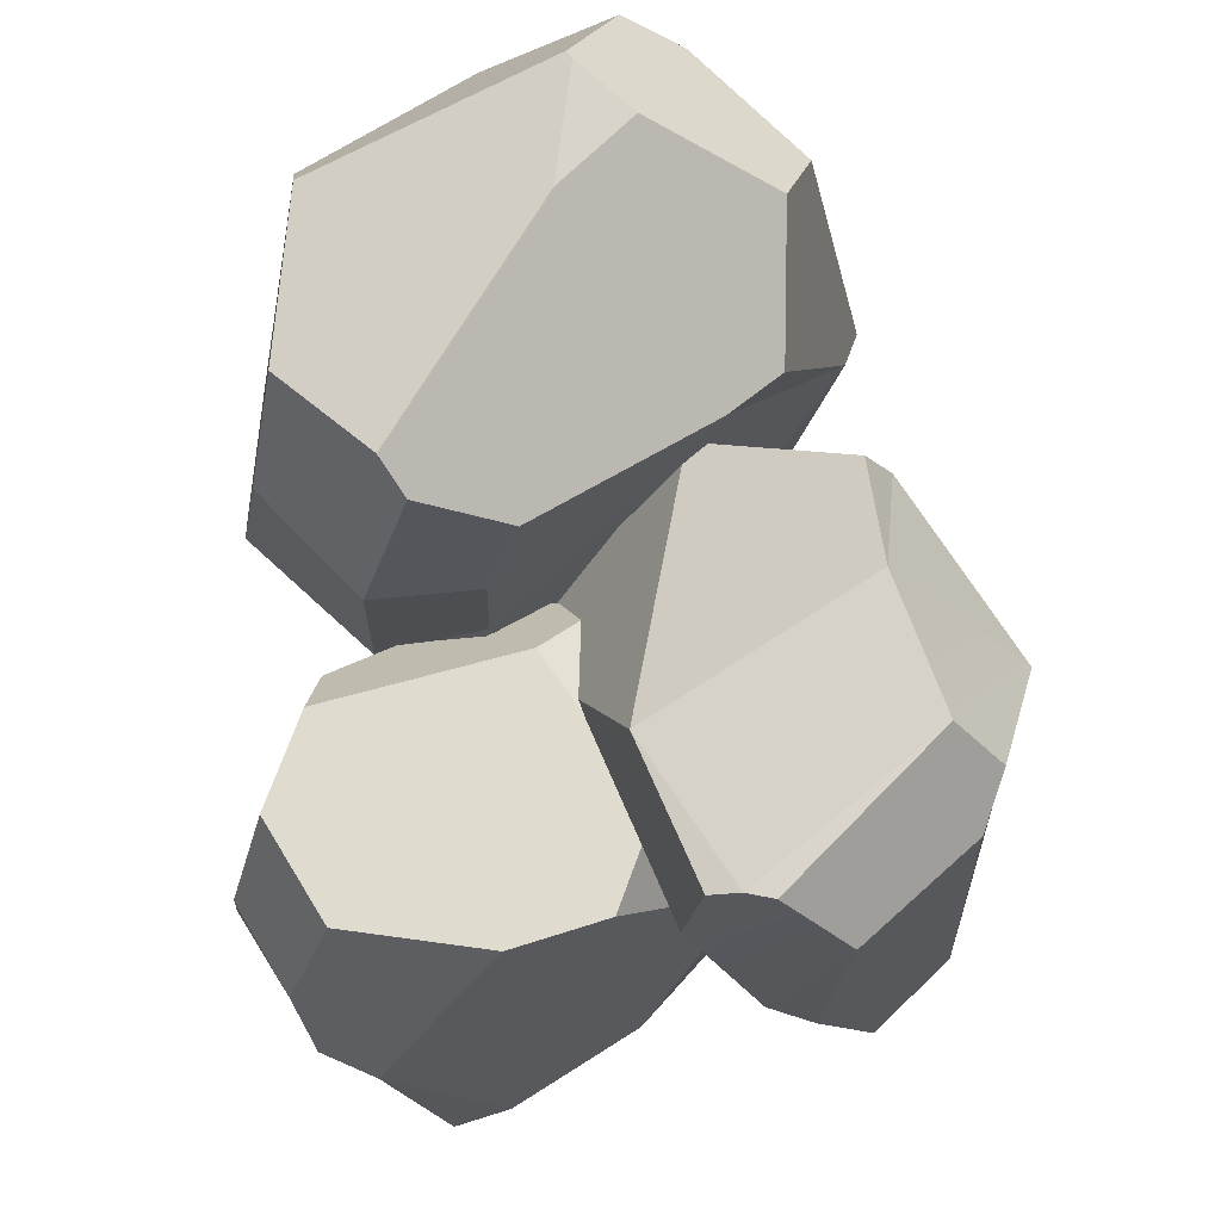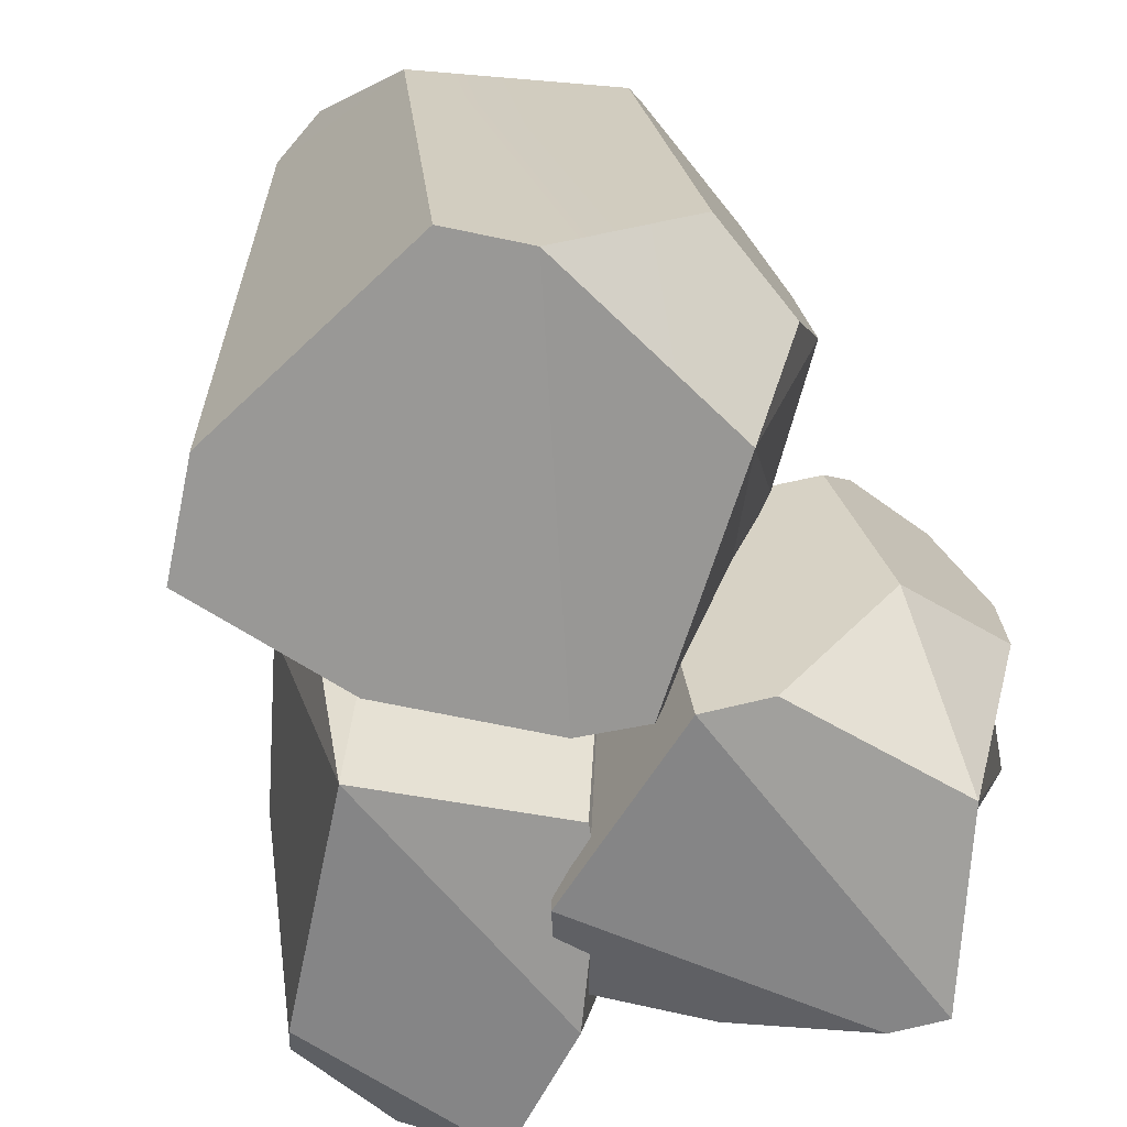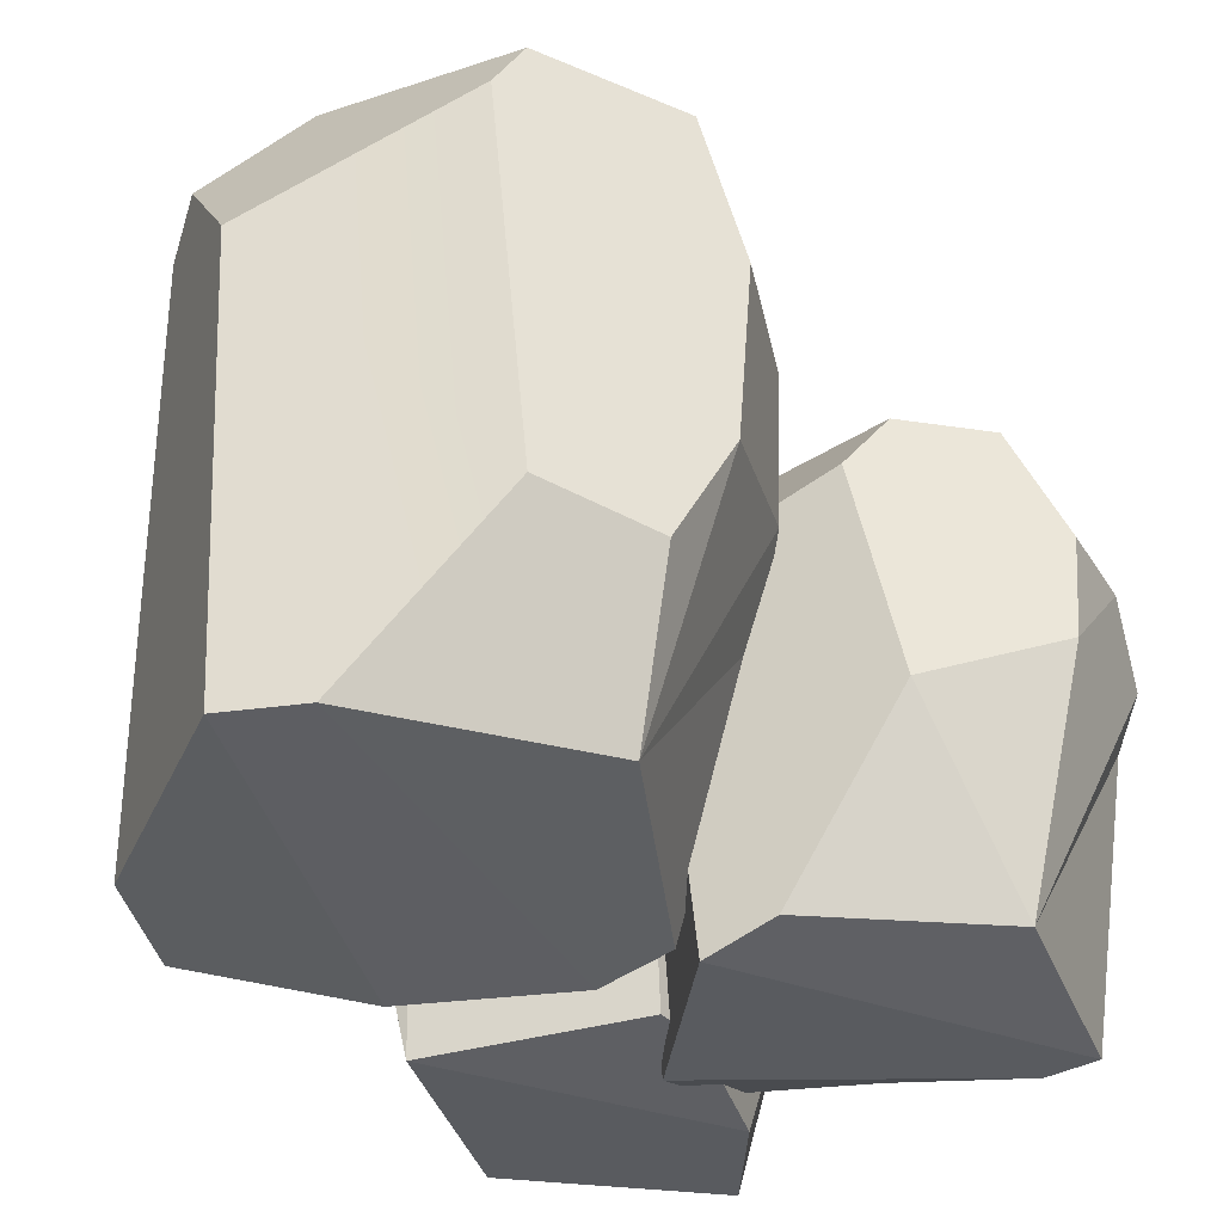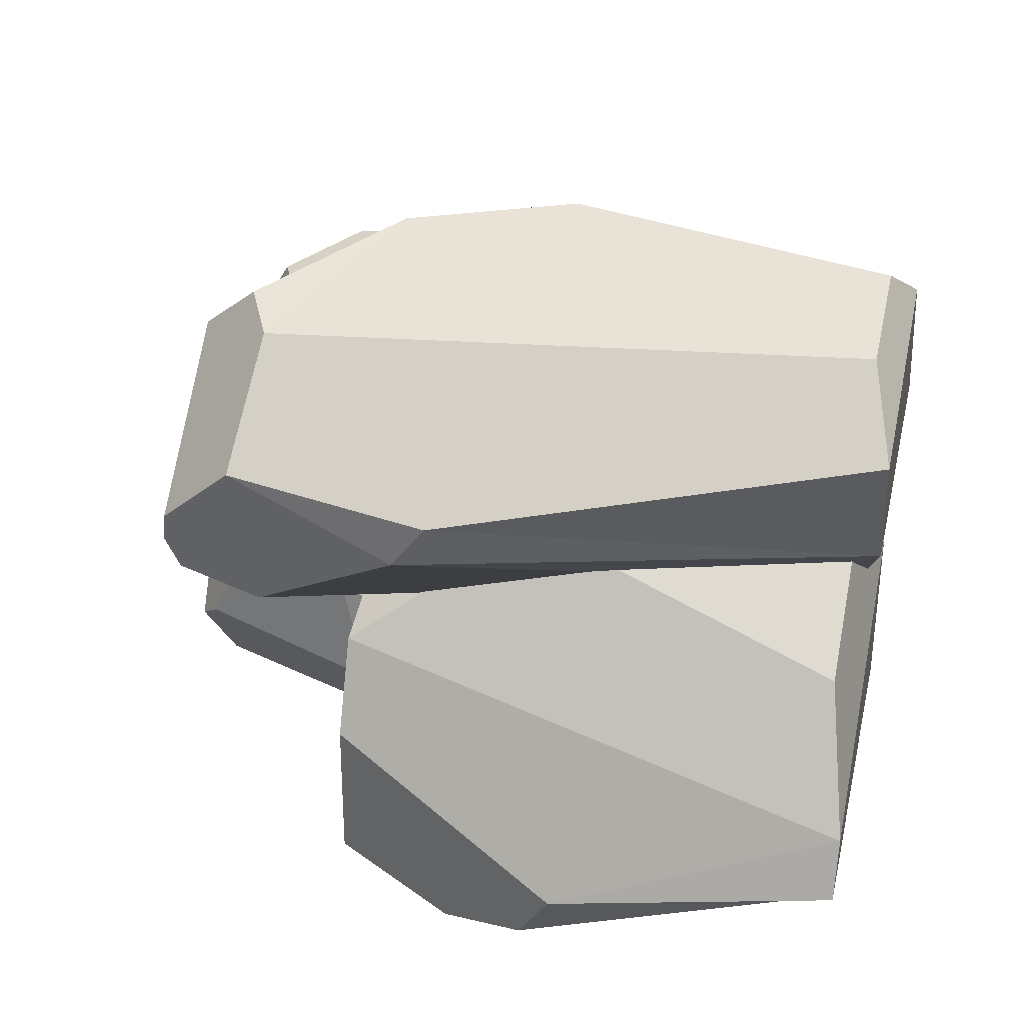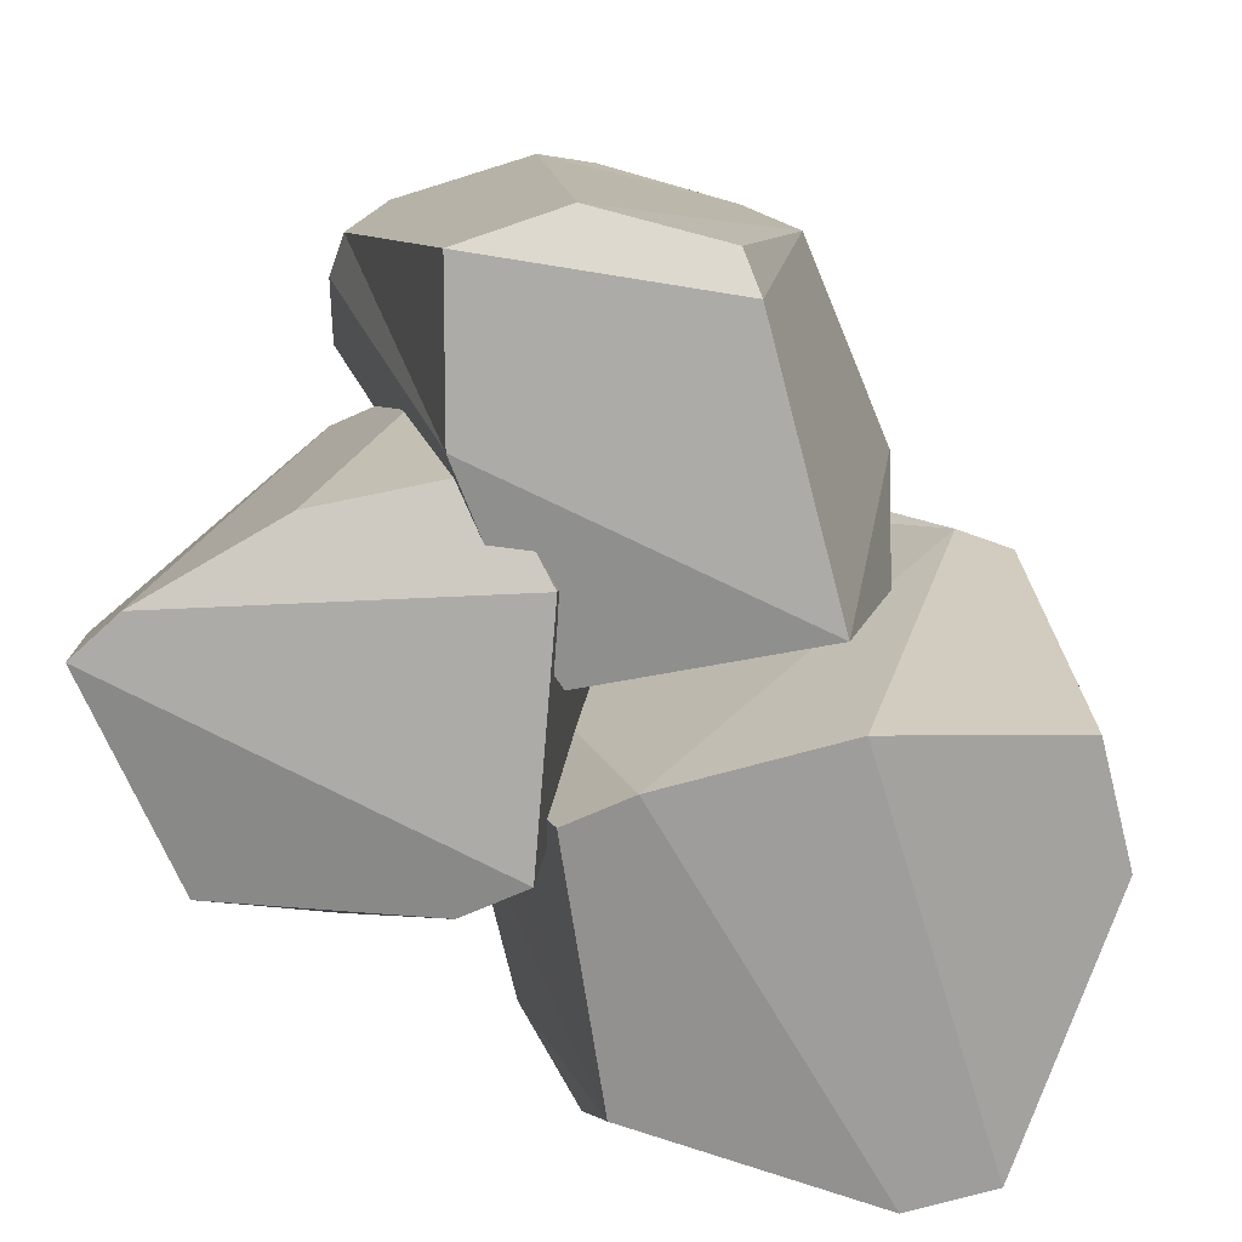
<metadata>
{"format":"obj","ext":"obj","renderer":"f3d","projection":"perspective","resolution":1024,"background":"white","views":[{"elev":70.3,"azim":-80.1,"up":"+Y"},{"elev":-61.9,"azim":133.3,"up":"+Y"},{"elev":-32.6,"azim":158.1,"up":"+Y"},{"elev":38.1,"azim":-77.7,"up":"+Z"},{"elev":-76.4,"azim":-20.2,"up":"+Y"}]}
</metadata>
<code>
g Rocks_Round_l_03
v -0.02286 0.7808 -0.2681
v -0.2543 -0.3258 -0.5364
v -0.1068 -0.4065 -0.3654
v -0.02286 0.7808 -0.2681
v -0.4049 0.9969 -0.7111
v -0.5104 0.2731 -0.8334
v -0.5104 0.2731 -0.8334
v -0.886 -0.3258 -0.7155
v -0.2543 -0.3258 -0.5364
v -0.886 -0.3258 -0.7155
v -1.4 0.4644 -0.3871
v -1.355 -0.4065 -0.2194
v -0.5104 0.2731 -0.8334
v -0.9922 0.4708 -0.8883
v -0.886 -0.3258 -0.7155
v -0.06854 1.014 0.03719
v -0.02286 0.7808 -0.2681
v -0.1199 0.9632 0.1923
v -0.1199 0.9632 0.1923
v -0.2845 1.192 -0.1171
v -0.06854 1.014 0.03719
v -1.4 0.4644 -0.3871
v -1.268 -0.4065 -0.05205
v -1.355 -0.4065 -0.2194
v -0.562 1.192 -0.7102
v -0.2845 1.192 -0.1171
v -0.8798 1.192 -0.7652
v -1.138 1.192 -0.05018
v -0.6914 1.192 0.2821
v -0.9939 1.192 0.2285
v -0.2845 1.192 -0.1171
v -1.156 1.192 -0.5222
v -0.8798 1.192 -0.7652
v 0.4745 0.6931 0.2901
v 0.3937 -0.4118 0.4807
v 0.5633 0.3328 0.4954
v -1.123 0.9031 0.8101
v -0.8341 -0.4118 1.033
v -0.6677 -0.4118 0.5793
v -0.5231 1.583 1.167
v -0.1091 1.201 1.233
v -0.6959 1.499 1.14
v 0.2161 1.711 0.6817
v 0.2868 1.442 0.2019
v 0.2438 1.555 0.7662
v -1.126 1.008 0.6624
v -1.056 1.527 0.8622
v -1.123 0.9031 0.8101
v -0.3572 -0.331 0.22
v -1.126 1.008 0.6624
v -0.6677 -0.4118 0.5793
v 0.03738 0.6776 1.268
v -0.09362 -0.4118 1.179
v -0.1776 -0.331 1.271
v 0.2438 1.555 0.7662
v -0.1145 1.798 0.7825
v 0.2161 1.711 0.6817
v -0.6959 1.499 1.14
v -0.4824 1.755 1.006
v -0.5231 1.583 1.167
v 0.4745 0.6931 0.2901
v 0.2868 1.442 0.2019
v -0.05469 0.8734 -0.1186
v 0.06416 0.7127 -1.065
v 0.3001 -0.2194 -0.9529
v 0.2969 0.2993 -1.155
v 0.2969 0.2993 -1.155
v 0.6773 0.3775 -1.177
v 0.06416 0.7127 -1.065
v 0.719 1.811 -0.9467
v 0.6773 0.3775 -1.177
v -0.04043 1.414 -0.9412
v 0.07751 1.967 -0.8618
v 0.602 2.009 -0.9034
v 0.9402 0.903 0.6184
v 1.306 -0.2248 0.1258
v 1.085 -0.2696 0.4446
v -0.2596 0.8143 -0.6041
v -0.289 0.5859 -0.3929
v 0.3001 -0.2194 -0.9529
v 0.05551 -0.3798 -0.06117
v 0.7819 1.02 0.5971
v 0.5277 -0.3676 0.2675
v 0.6353 2.133 -0.2173
v 0.9962 2.164 -0.2321
v 0.8808 2.139 -0.04006
v 0.719 1.811 -0.9467
v 1.002 2.158 -0.2733
v 0.602 2.009 -0.9034
v 1.339 1.832 -0.1669
v 1.014 2.162 -0.2531
v -0.2596 0.8143 -0.6041
v -0.209 1.068 -0.2662
v -0.2619 0.6206 -0.36
v -1.4 0.4644 -0.3871
v -0.886 -0.3258 -0.7155
v -1.373 0.5635 -0.5602
v -1.286 0.8236 -0.6348
v -0.9922 0.4708 -0.8883
v -1.042 0.8307 -0.8452
v -1.123 0.9031 0.8101
v -0.6677 -0.4118 0.5793
v -1.126 1.008 0.6624
v -1.018 1.761 0.5531
v -0.4824 1.755 1.006
v -1.018 1.753 0.64
v 0.3937 -0.4118 0.4807
v 0.4741 0.6888 0.7949
v 0.5633 0.3328 0.4954
v -1.286 0.8236 -0.6348
v -1.373 0.5635 -0.5602
v -0.886 -0.3258 -0.7155
v -1.286 0.8236 -0.6348
v -0.886 -0.3258 -0.7155
v -0.9922 0.4708 -0.8883
v -0.5763 -0.331 1.232
v 0.03738 0.6776 1.268
v -0.1776 -0.331 1.271
v -1.028 1.711 0.4609
v -0.5744 1.521 0.1924
v -1.018 1.761 0.5531
v -0.1091 1.201 1.233
v -0.1145 1.798 0.7825
v 0.2438 1.555 0.7662
v 0.7819 1.02 0.5971
v 0.2566 1.732 0.3049
v 0.4107 1.724 0.4391
v -1.069 1.449 0.4114
v -1.126 1.008 0.6624
v -0.3572 -0.331 0.22
v -1.069 1.449 0.4114
v -0.3572 -0.331 0.22
v -0.4018 1.169 0.0169
v -0.1145 1.798 0.7825
v -0.4824 1.755 1.006
v -1.018 1.761 0.5531
v -0.1145 1.798 0.7825
v -1.018 1.761 0.5531
v -0.5744 1.521 0.1924
v 1.013 2.163 -0.2515
v 1.002 2.158 -0.2733
v 1.014 2.162 -0.2531
v 0.07751 1.967 -0.8618
v 0.6353 2.133 -0.2173
v -0.1163 2.006 -0.5377
v 1.002 2.158 -0.2733
v 0.9962 2.164 -0.2321
v 0.602 2.009 -0.9034
v 0.6353 2.133 -0.2173
v 0.07751 1.967 -0.8618
v 0.9962 2.164 -0.2321
v 1.002 2.158 -0.2733
v 1.013 2.163 -0.2515
v -0.0973 -0.3123 -0.2315
v 0.3001 -0.2194 -0.9529
v -0.289 0.5859 -0.3929
v -0.2596 0.8143 -0.6041
v 0.3001 -0.2194 -0.9529
v 0.06416 0.7127 -1.065
v -0.1968 1.931 -0.447
v -0.2837 1.349 -0.5893
v -0.1163 2.006 -0.5377
v -0.04043 1.414 -0.9412
v -0.1163 2.006 -0.5377
v 0.07751 1.967 -0.8618
v 1.339 1.832 -0.1669
v 1.013 2.163 -0.2515
v 1.014 2.162 -0.2531
v -0.2596 0.8143 -0.6041
v -0.2619 0.6206 -0.36
v -0.289 0.5859 -0.3929
v -0.2543 -0.3258 -0.5364
v -0.886 -0.3258 -0.7155
v -1.355 -0.4065 -0.2194
v -0.2543 -0.3258 -0.5364
v -1.355 -0.4065 -0.2194
v -0.1068 -0.4065 -0.3654
v -0.9939 1.192 0.2285
v -1.268 -0.4065 -0.05205
v -1.4 0.4644 -0.3871
v -1.138 1.192 -0.05018
v -0.7328 0.6631 0.5691
v -0.9939 1.192 0.2285
v -0.6914 1.192 0.2821
v -0.4169 0.9803 0.4484
v -0.6211 0.599 0.6245
v -0.6914 1.192 0.2821
v -1.138 1.192 -0.05018
v -1.156 1.192 -0.5222
v -0.2845 1.192 -0.1171
v -0.562 1.192 -0.7102
v -0.8798 1.192 -0.7652
v -1.042 0.8307 -0.8452
v -0.4049 0.9969 -0.7111
v -0.4169 0.9803 0.4484
v -0.1199 0.9632 0.1923
v -0.3054 -0.4065 0.3522
v -0.5489 -0.3258 0.5623
v -0.6211 0.599 0.6245
v 1.002 2.158 -0.2733
v 0.719 1.811 -0.9467
v 1.337 1.399 -0.5765
v 1.339 1.832 -0.1669
v 0.9402 0.903 0.6184
v 1.062 1.693 0.4134
v 1.334 1.714 0.02187
v 1.306 -0.2248 0.1258
v -1.286 0.8236 -0.6348
v -1.4 0.4644 -0.3871
v -1.373 0.5635 -0.5602
v -1.156 1.192 -0.5222
v -1.138 1.192 -0.05018
v -0.3572 -0.331 0.22
v -0.1992 -0.331 0.1103
v -0.05469 0.8734 -0.1186
v -0.4018 1.169 0.0169
v -0.4824 1.755 1.006
v -0.1091 1.201 1.233
v -0.5231 1.583 1.167
v -0.1145 1.798 0.7825
v -0.4018 1.169 0.0169
v -0.05469 0.8734 -0.1186
v 0.2868 1.442 0.2019
v -0.5744 1.521 0.1924
v -0.5744 1.521 0.1924
v -1.028 1.711 0.4609
v -1.069 1.449 0.4114
v -0.4018 1.169 0.0169
v 0.6773 0.3775 -1.177
v 0.2969 0.2993 -1.155
v 0.3001 -0.2194 -0.9529
v 1.094 -0.2211 -0.9311
v 1.337 1.399 -0.5765
v 1.094 -0.2211 -0.9311
v 1.319 -0.2153 -0.7747
v 0.6773 0.3775 -1.177
v 0.719 1.811 -0.9467
v 1.339 1.832 -0.1669
v 1.337 1.399 -0.5765
v 1.334 1.714 0.02187
v 1.306 -0.2248 0.1258
v 1.319 -0.2153 -0.7747
v -0.1714 1.802 -0.1669
v 0.1901 1.743 0.2317
v -0.2257 1.438 -0.2559
v -0.209 1.068 -0.2662
v 0.2566 1.732 0.3049
v -0.2619 0.6206 -0.36
v 0.05551 -0.3798 -0.06117
v -0.0973 -0.3123 -0.2315
v -0.289 0.5859 -0.3929
v 0.7819 1.02 0.5971
v 1.062 1.693 0.4134
v 0.9402 0.903 0.6184
v 0.8309 1.918 0.3687
v 0.4107 1.724 0.4391
v -0.209 1.068 -0.2662
v 0.2566 1.732 0.3049
v 0.7819 1.02 0.5971
v 0.05551 -0.3798 -0.06117
v -0.1068 -0.4065 -0.3654
v -0.3054 -0.4065 0.3522
v -0.1199 0.9632 0.1923
v -0.02286 0.7808 -0.2681
v -0.2845 1.192 -0.1171
v -0.02286 0.7808 -0.2681
v -0.06854 1.014 0.03719
v -0.4049 0.9969 -0.7111
v -0.562 1.192 -0.7102
v -0.4824 1.755 1.006
v -0.6959 1.499 1.14
v -1.056 1.527 0.8622
v -1.018 1.753 0.64
v -0.209 1.068 -0.2662
v -0.2596 0.8143 -0.6041
v -0.2837 1.349 -0.5893
v -0.2257 1.438 -0.2559
v 0.2868 1.442 0.2019
v 0.2161 1.711 0.6817
v -0.1145 1.798 0.7825
v -0.5744 1.521 0.1924
v -0.6959 1.499 1.14
v -1.123 0.9031 0.8101
v -1.056 1.527 0.8622
v -0.8341 -0.4118 1.033
v -0.5763 -0.331 1.232
v -0.5489 -0.3258 0.5623
v -0.9588 -0.3258 0.307
v -0.7328 0.6631 0.5691
v -0.6211 0.599 0.6245
v 0.5633 0.3328 0.4954
v 0.4741 0.6888 0.7949
v 0.4745 0.6931 0.2901
v 0.2438 1.555 0.7662
v 0.2868 1.442 0.2019
v -0.1992 -0.331 0.1103
v 0.3937 -0.4118 0.4807
v 0.4745 0.6931 0.2901
v -0.05469 0.8734 -0.1186
v -1.056 1.527 0.8622
v -1.126 1.008 0.6624
v -1.069 1.449 0.4114
v -1.018 1.753 0.64
v -1.018 1.761 0.5531
v -1.028 1.711 0.4609
v -0.7328 0.6631 0.5691
v -0.9588 -0.3258 0.307
v -1.268 -0.4065 -0.05205
v -0.9939 1.192 0.2285
v 0.5277 -0.3676 0.2675
v 0.7819 1.02 0.5971
v 0.9402 0.903 0.6184
v 1.085 -0.2696 0.4446
v -1.042 0.8307 -0.8452
v -0.8798 1.192 -0.7652
v -1.156 1.192 -0.5222
v -1.286 0.8236 -0.6348
v 1.339 1.832 -0.1669
v 1.334 1.714 0.02187
v 0.9962 2.164 -0.2321
v 1.013 2.163 -0.2515
v 1.334 1.714 0.02187
v 0.8808 2.139 -0.04006
v 1.334 1.714 0.02187
v 0.8309 1.918 0.3687
v 1.062 1.693 0.4134
v -0.1968 1.931 -0.447
v -0.1163 2.006 -0.5377
v -0.1714 1.802 -0.1669
v 0.6353 2.133 -0.2173
v 0.1901 1.743 0.2317
v 0.8808 2.139 -0.04006
v 0.8309 1.918 0.3687
v 0.2566 1.732 0.3049
v 0.4107 1.724 0.4391
v -0.5763 -0.331 1.232
v -0.6959 1.499 1.14
v -0.1091 1.201 1.233
v 0.03738 0.6776 1.268
v -0.04043 1.414 -0.9412
v -0.2837 1.349 -0.5893
v -0.2596 0.8143 -0.6041
v 0.06416 0.7127 -1.065
v -0.2257 1.438 -0.2559
v -0.2837 1.349 -0.5893
v -0.1968 1.931 -0.447
v -0.1714 1.802 -0.1669
v -0.09362 -0.4118 1.179
v 0.03738 0.6776 1.268
v 0.4741 0.6888 0.7949
v 0.3937 -0.4118 0.4807
v -0.6914 1.192 0.2821
v -0.2845 1.192 -0.1171
v -0.1199 0.9632 0.1923
v -0.4169 0.9803 0.4484
v -0.5104 0.2731 -0.8334
v -0.4049 0.9969 -0.7111
v -1.042 0.8307 -0.8452
v -0.9922 0.4708 -0.8883
v 0.4741 0.6888 0.7949
v 0.03738 0.6776 1.268
v -0.1091 1.201 1.233
v 0.2438 1.555 0.7662
v -0.1776 -0.331 1.271
v -0.09362 -0.4118 1.179
v -0.8341 -0.4118 1.033
v -0.5763 -0.331 1.232
v -0.8341 -0.4118 1.033
v -0.09362 -0.4118 1.179
v 0.3937 -0.4118 0.4807
v -0.6677 -0.4118 0.5793
v -0.3572 -0.331 0.22
v -0.6677 -0.4118 0.5793
v 0.3937 -0.4118 0.4807
v -0.1992 -0.331 0.1103
v -0.9588 -0.3258 0.307
v -0.5489 -0.3258 0.5623
v -0.3054 -0.4065 0.3522
v -1.268 -0.4065 -0.05205
v -1.268 -0.4065 -0.05205
v -0.3054 -0.4065 0.3522
v -0.1068 -0.4065 -0.3654
v -1.355 -0.4065 -0.2194
v 1.094 -0.2211 -0.9311
v 0.3001 -0.2194 -0.9529
v -0.0973 -0.3123 -0.2315
v 0.05551 -0.3798 -0.06117
v 0.5277 -0.3676 0.2675
v 1.319 -0.2153 -0.7747
v 1.094 -0.2211 -0.9311
v 0.05551 -0.3798 -0.06117
v 1.319 -0.2153 -0.7747
v 0.5277 -0.3676 0.2675
v 1.085 -0.2696 0.4446
v 1.306 -0.2248 0.1258
g Rocks_Round_l_03_0
f 3 2 1
f 5 4 2
f 6 5 2
f 9 8 7
f 12 11 10
f 15 14 13
f 18 17 16
f 21 20 19
f 24 23 22
f 27 26 25
f 30 29 28
f 33 32 31
f 36 35 34
f 39 38 37
f 42 41 40
f 45 44 43
f 48 47 46
f 51 50 49
f 54 53 52
f 57 56 55
f 60 59 58
f 63 62 61
f 66 65 64
f 69 68 67
f 71 69 70
f 69 72 70
f 70 72 73
f 74 70 73
f 77 76 75
f 80 79 78
f 83 82 81
f 86 85 84
f 89 88 87
f 91 90 88
f 94 93 92
f 97 96 95
f 100 99 98
f 103 102 101
f 106 105 104
f 109 108 107
f 112 111 110
f 115 114 113
f 118 117 116
f 121 120 119
f 124 123 122
f 127 126 125
f 130 129 128
f 133 132 131
f 136 135 134
f 139 138 137
f 142 141 140
f 145 144 143
f 147 146 144
f 149 146 148
f 150 149 148
f 153 152 151
f 156 155 154
f 159 158 157
f 162 161 160
f 161 164 163
f 164 165 163
f 168 167 166
f 171 170 169
f 174 173 172
f 177 176 175
f 180 179 178
f 181 180 178
f 184 183 182
f 184 182 185
f 182 186 185
f 189 188 187
f 190 189 187
f 193 192 191
f 194 193 191
f 197 196 195
f 198 197 195
f 199 198 195
f 202 201 200
f 203 202 200
f 206 205 204
f 207 206 204
f 210 209 208
f 208 209 211
f 209 212 211
f 215 214 213
f 216 215 213
f 219 218 217
f 217 218 220
f 223 222 221
f 224 223 221
f 227 226 225
f 228 227 225
f 231 230 229
f 232 231 229
f 235 234 233
f 233 234 236
f 237 233 236
f 240 239 238
f 240 241 239
f 241 242 239
f 245 244 243
f 244 245 246
f 247 244 246
f 249 246 248
f 249 248 250
f 248 251 250
f 254 253 252
f 252 253 255
f 256 252 255
f 259 258 257
f 260 259 257
f 263 262 261
f 264 263 261
f 267 266 265
f 266 268 265
f 268 269 265
f 272 271 270
f 273 272 270
f 276 275 274
f 277 276 274
f 280 279 278
f 281 280 278
f 284 283 282
f 283 285 282
f 285 286 282
f 289 288 287
f 290 289 287
f 293 292 291
f 292 293 294
f 293 295 294
f 298 297 296
f 299 298 296
f 302 301 300
f 303 302 300
f 303 304 302
f 305 302 304
f 308 307 306
f 309 308 306
f 312 311 310
f 313 312 310
f 316 315 314
f 317 316 314
f 320 319 318
f 321 320 318
f 323 322 320
f 323 325 324
f 325 326 324
f 329 328 327
f 330 328 329
f 331 330 329
f 332 330 331
f 333 332 331
f 334 333 331
f 333 334 335
f 338 337 336
f 339 338 336
f 342 341 340
f 343 342 340
f 346 345 344
f 347 346 344
f 350 349 348
f 351 350 348
f 354 353 352
f 355 354 352
f 358 357 356
f 359 358 356
f 362 361 360
f 363 362 360
f 366 365 364
f 367 366 364
f 370 369 368
f 371 370 368
f 374 373 372
f 375 374 372
f 378 377 376
f 379 378 376
f 382 381 380
f 383 382 380
f 386 385 384
f 387 386 384
f 390 389 388
f 391 390 388
f 394 393 392
f 395 394 392

</code>
